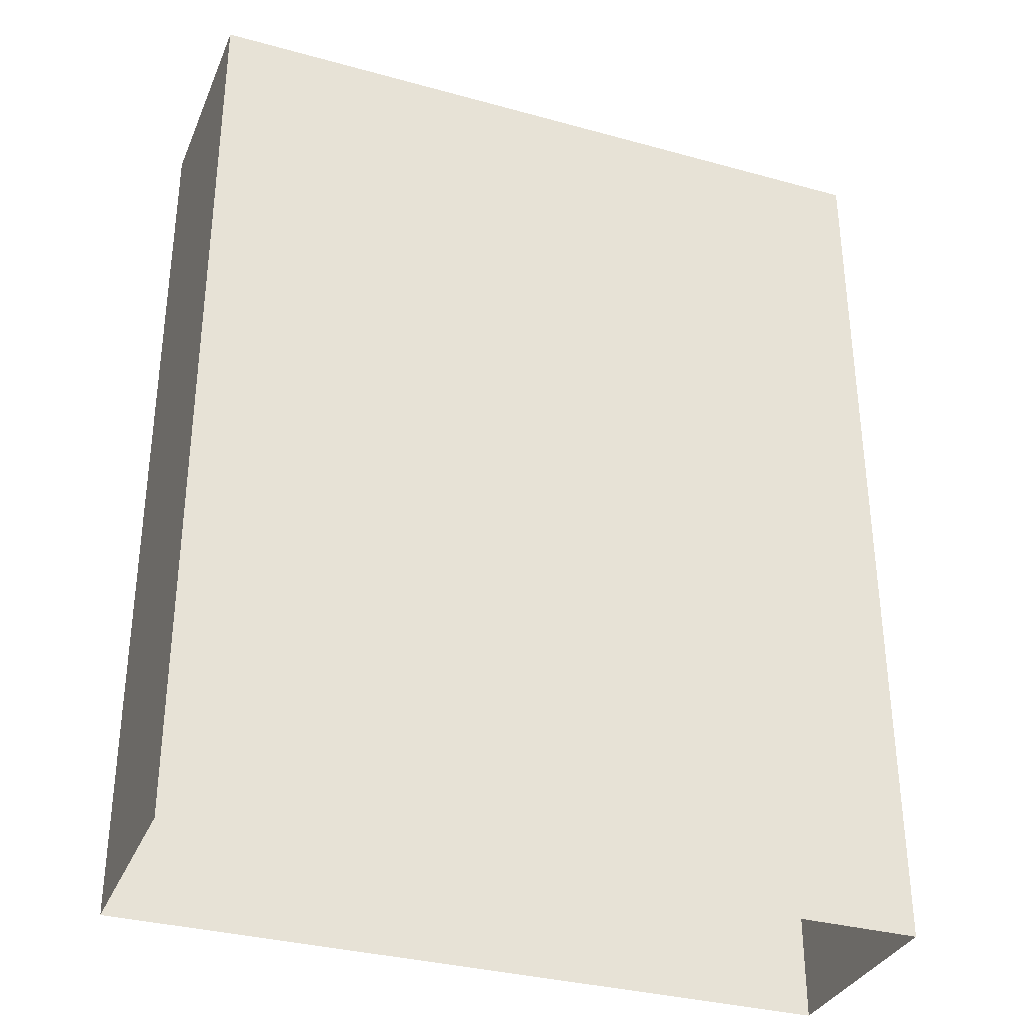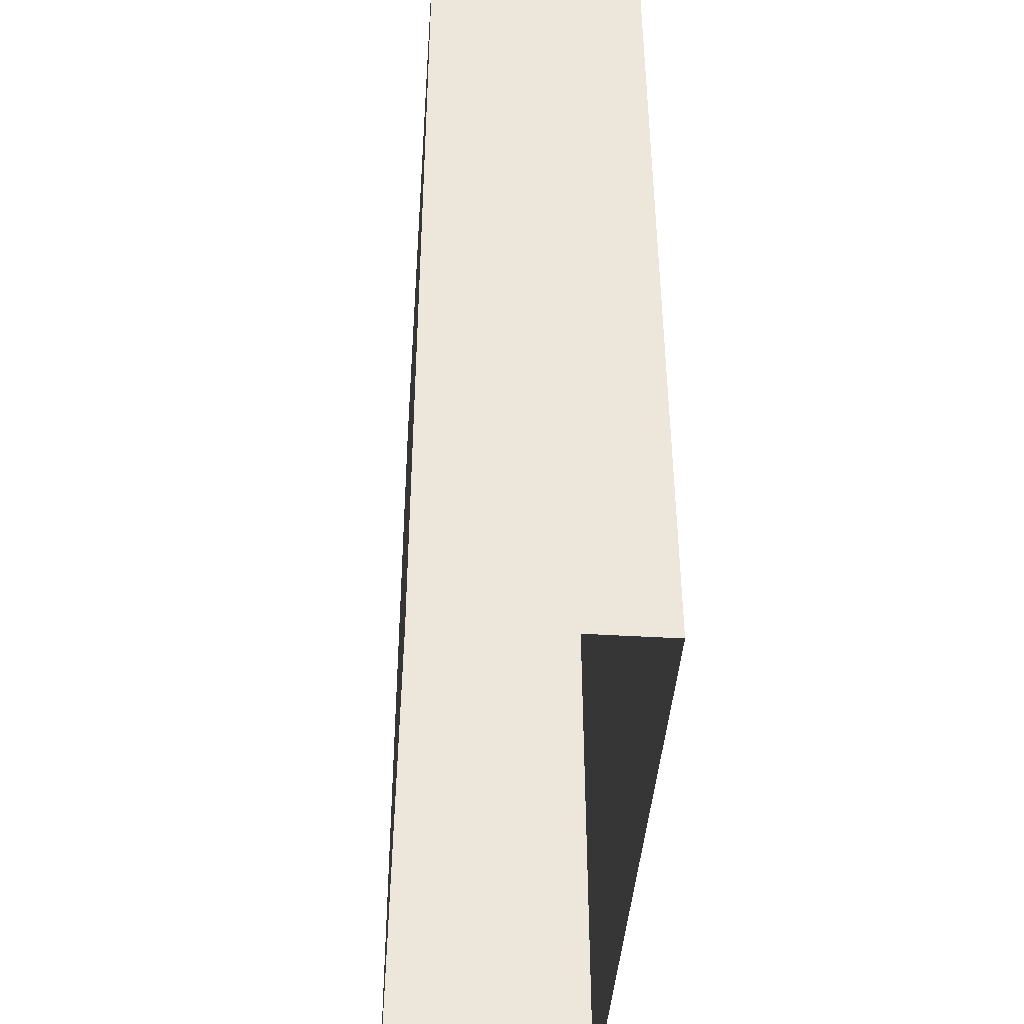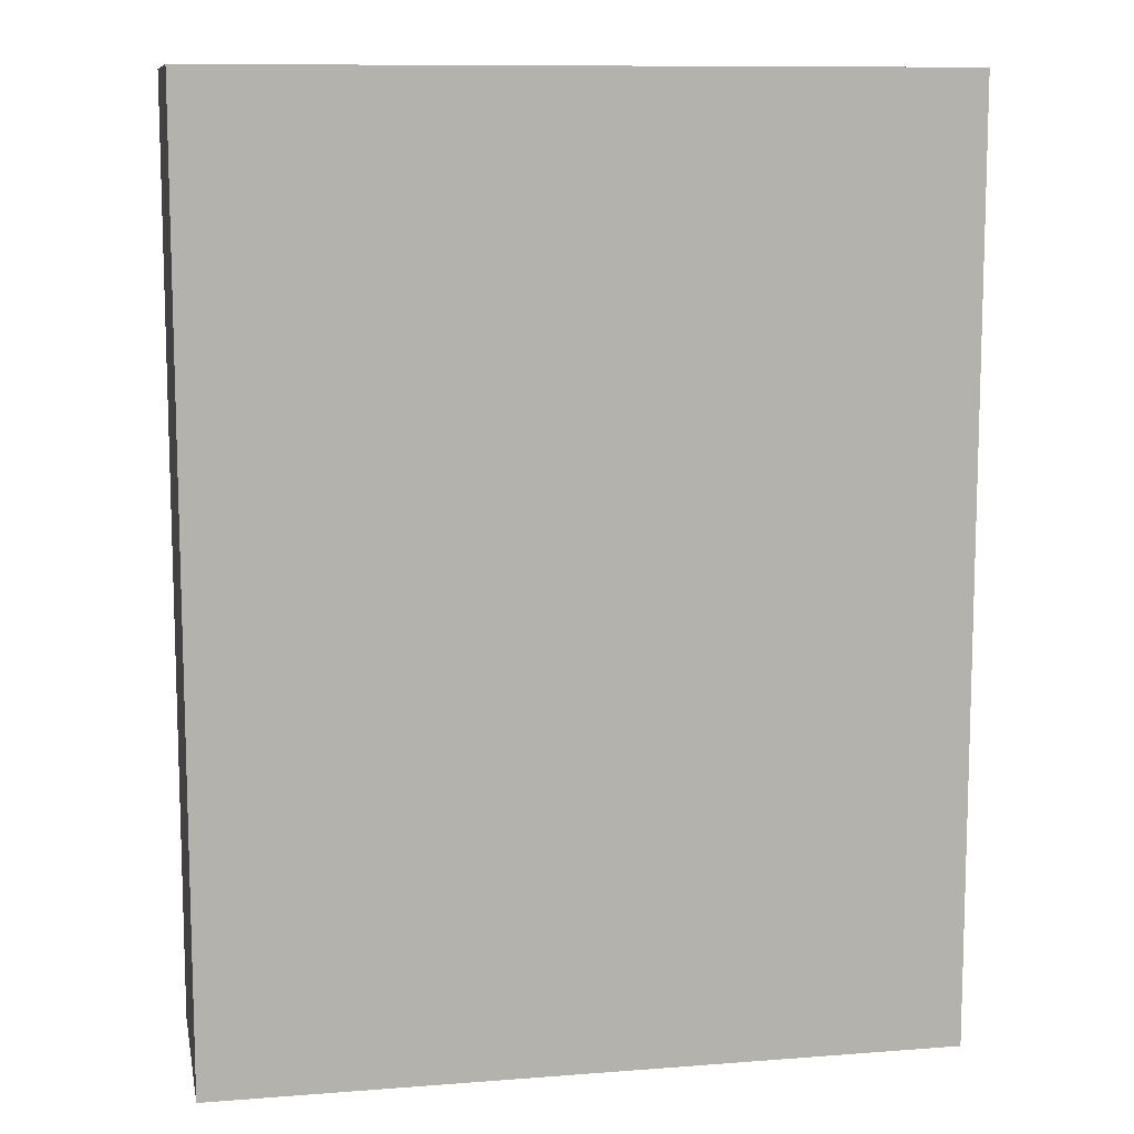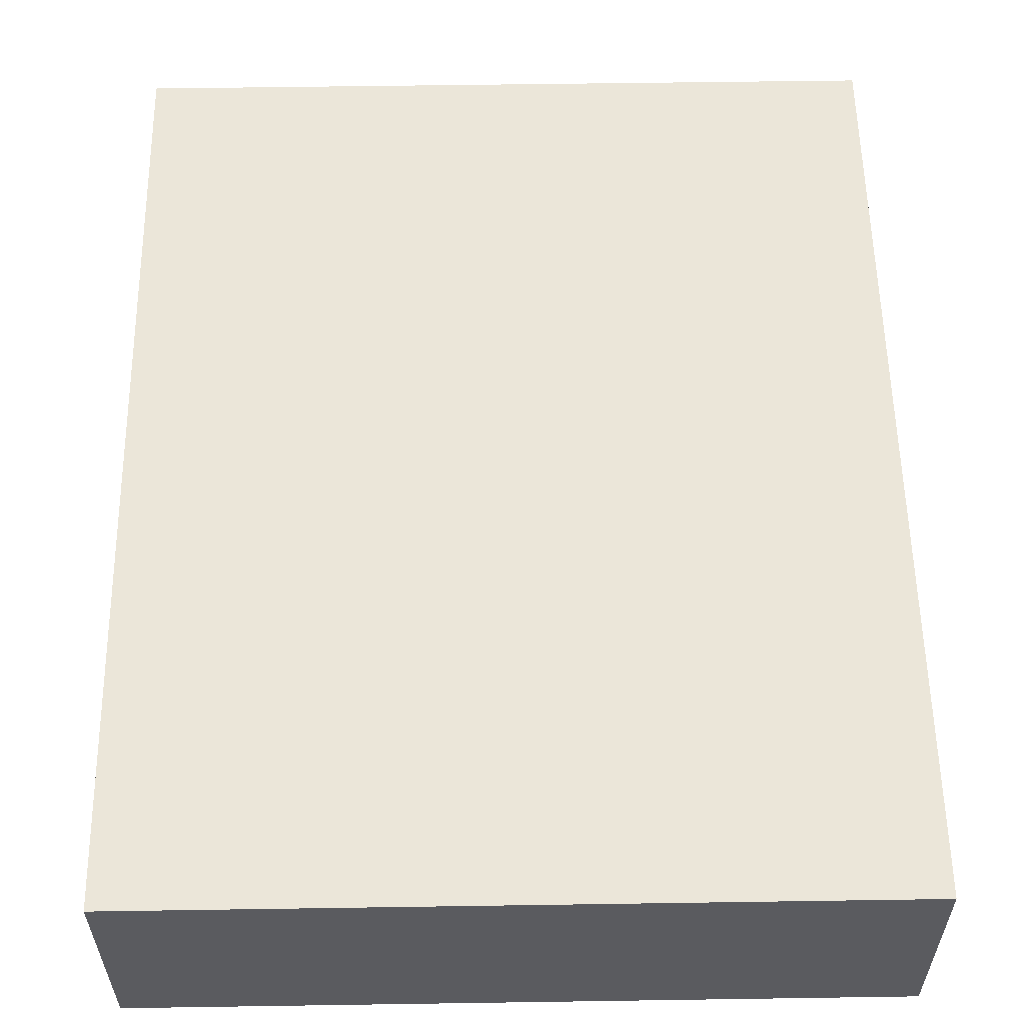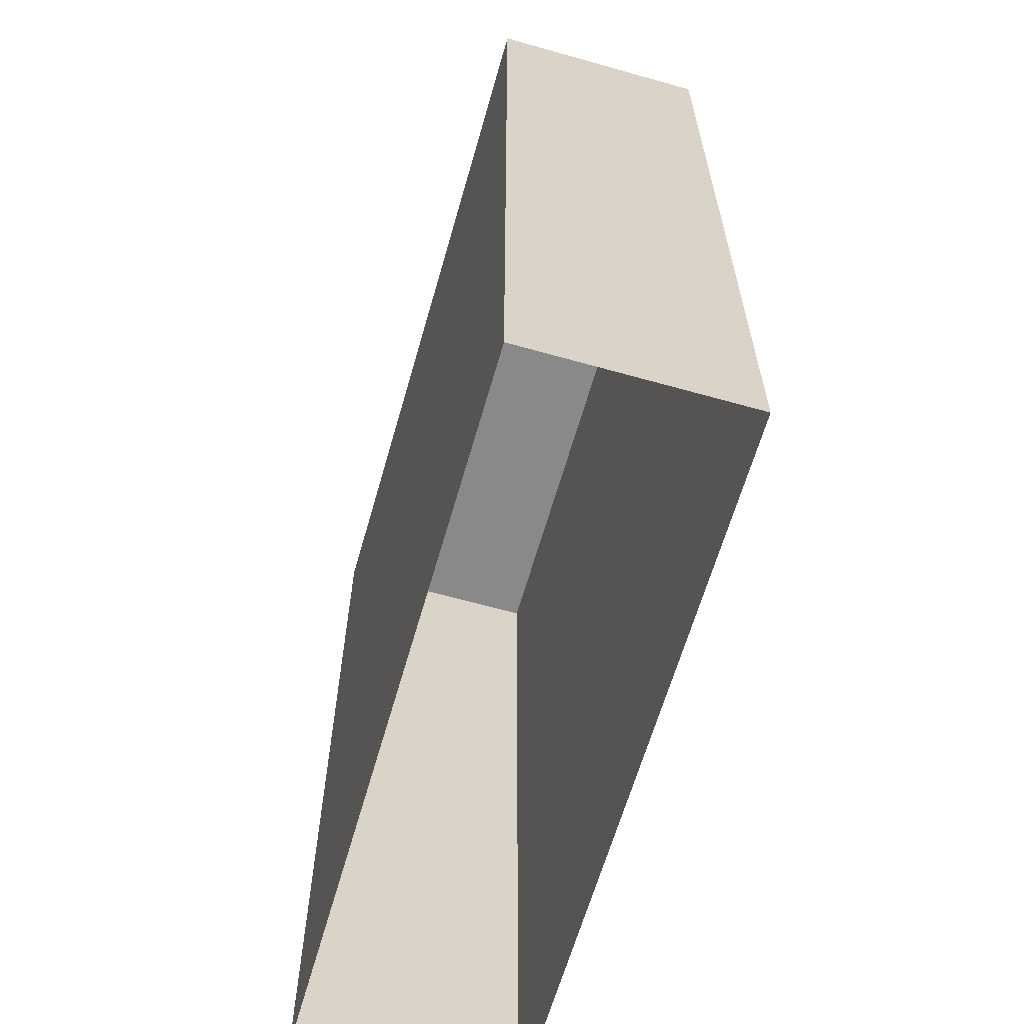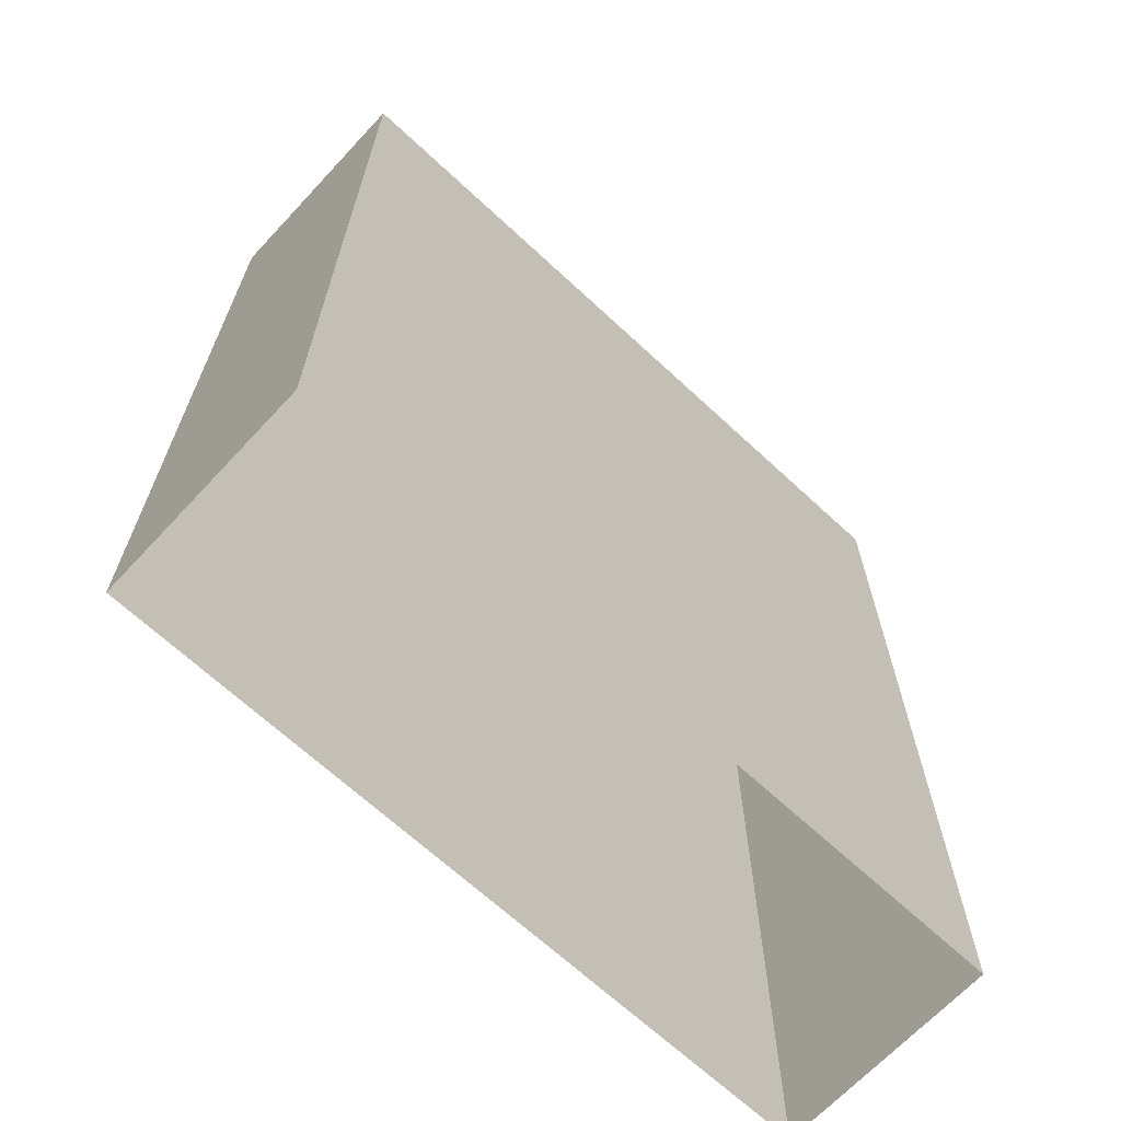
<metadata>
{"format":"obj","ext":"obj","renderer":"f3d","projection":"perspective","resolution":1024,"background":"white","views":[{"elev":-33.4,"azim":-20.7,"up":"+Y"},{"elev":-42.6,"azim":-94.1,"up":"+Y"},{"elev":10.4,"azim":-11.0,"up":"+Y"},{"elev":57.1,"azim":179.1,"up":"+Z"},{"elev":-63.3,"azim":74.1,"up":"+Y"},{"elev":-67.2,"azim":137.0,"up":"+Y"}]}
</metadata>
<code>
o PsTvStand_206_2
v -0.5782 -0.2796 0.1126
v -0.1548 0.2573 0.1119
v -0.1546 -0.2796 0.1126
v -0.5785 0.2573 0.1119
v -0.5782 -0.2796 -0.0154
v -0.1548 0.2573 -0.01574
v -0.5785 0.2573 -0.01574
v -0.1546 -0.2796 -0.0154
f 1 2 3
f 1 4 2
f 5 6 7
f 5 8 6
f 2 4 6
f 6 4 7
f 4 1 7
f 7 1 5
f 3 2 8
f 8 2 6

</code>
